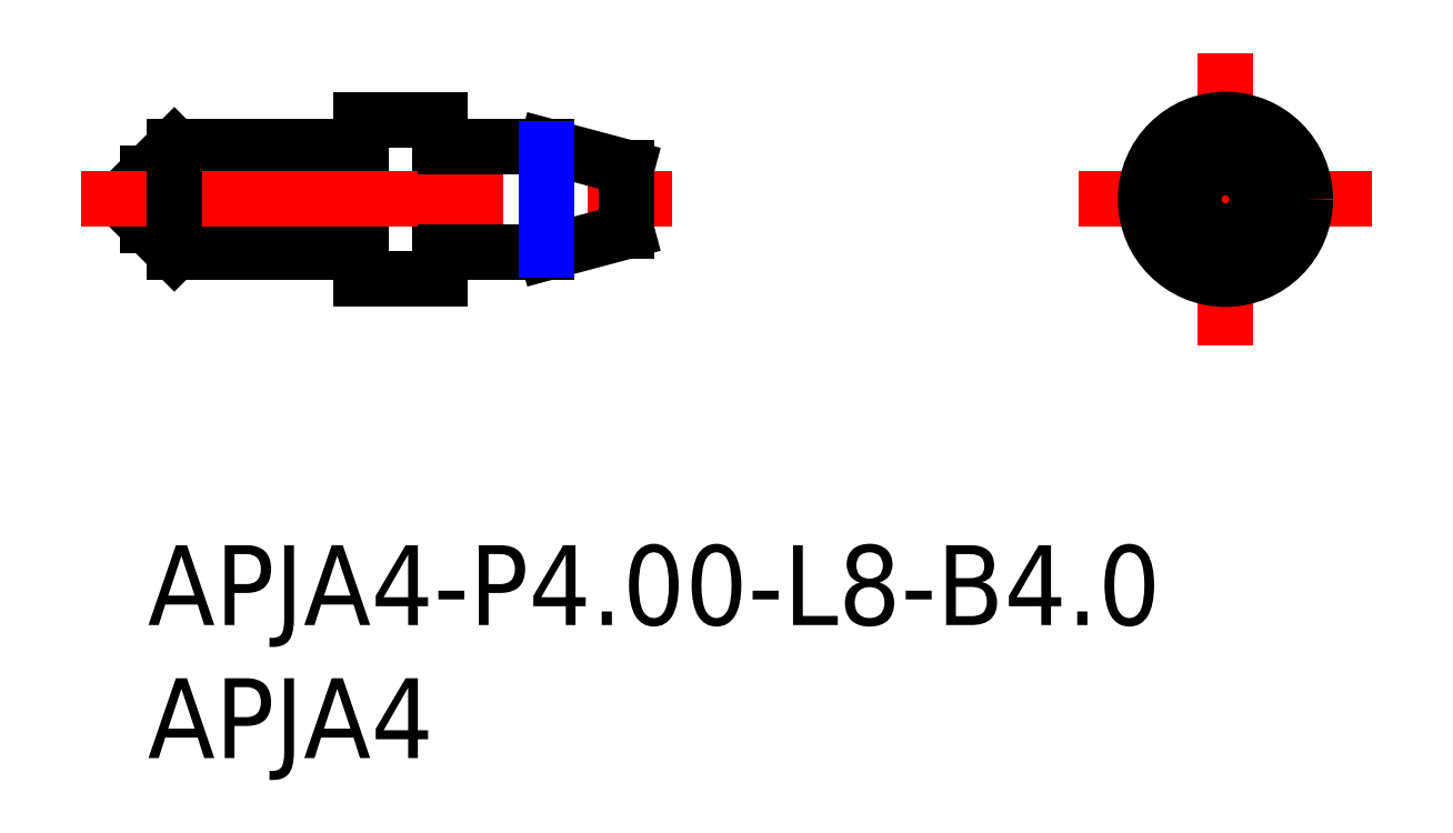
<metadata>
{"format":"dxf","ext":"dxf","renderer":"ezdxf+matplotlib","layout":"modelspace","background":"white","min_lineweight":24,"dpi":150}
</metadata>
<code>
0
SECTION
2
ENTITIES
0
INSERT
8
MSM_CONTINUOUS
2
*U2
10
0
20
0
30
0
0
INSERT
8
MSM_CONTINUOUS
2
*U3
10
0
20
0
30
0
0
LINE
8
MSM_CENTER
10
40.5
20
18.5
30
0
11
40.5
21
7.5
31
0
0
LINE
8
MSM_CENTER
10
35
20
13
30
0
11
46
21
13
31
0
0
CIRCLE
8
MSM_CONTINUOUS
10
40.5
20
13
30
0
40
3
0
LINE
8
MSM_CONTINUOUS
10
8
20
16
30
0
11
8
21
10
31
0
0
LINE
8
MSM_CONTINUOUS
10
11
20
16
30
0
11
11
21
10
31
0
0
LINE
8
MSM_CONTINUOUS
10
11
20
16
30
0
11
8
21
16
31
0
0
LINE
8
MSM_CONTINUOUS
10
7.8
20
15
30
0
11
1
21
15
31
0
0
LINE
8
MSM_CONTINUOUS
10
0
20
14
30
0
11
1
21
15
31
0
0
LINE
8
MSM_CONTINUOUS
10
7.8
20
11
30
0
11
1
21
11
31
0
0
LINE
8
MSM_CONTINUOUS
10
0
20
12
30
0
11
1
21
11
31
0
0
LINE
8
MSM_CONTINUOUS
10
11
20
10
30
0
11
8
21
10
31
0
0
LINE
8
MSM_CONTINUOUS
10
0
20
14
30
0
11
0
21
12
31
0
0
ARC
8
MSM_CONTINUOUS
10
7.8
20
15.2
30
0
40
0.2
50
270
51
0
0
ARC
8
MSM_CONTINUOUS
10
7.8
20
10.8
30
0
40
0.2
50
0
51
90
0
LINE
8
MSM_CENTER
10
-2.5
20
13
30
0
11
20.5
21
13
31
0
0
LINE
8
MSM_CONTINUOUS
10
1
20
11
30
0
11
1
21
15
31
0
0
CIRCLE
8
MSM_CONTINUOUS
10
40.5
20
13
30
0
40
2
0
LINE
8
MSM_CONTINUOUS
10
15
20
11
30
0
11
11.2
21
11
31
0
0
LINE
8
MSM_CONTINUOUS
10
18
20
11.8
30
0
11
15
21
11
31
0
0
LINE
8
MSM_CONTINUOUS
10
15
20
15
30
0
11
11.2
21
15
31
0
0
LINE
8
MSM_CONTINUOUS
10
18
20
14.2
30
0
11
15
21
15
31
0
0
LINE
8
MSM_CONTINUOUS
10
18
20
14.2
30
0
11
18
21
11.8
31
0
0
ARC
8
MSM_CONTINUOUS
10
11.2
20
10.8
30
0
40
0.2
50
90
51
180
0
ARC
8
MSM_CONTINUOUS
10
11.2
20
15.2
30
0
40
0.2
50
180
51
270
0
LINE
8
MSM_NARROW
10
15
20
14.9
30
0
11
15
21
11.1
31
0
0
CIRCLE
8
MSM_CONTINUOUS
10
40.5
20
13
30
0
40
1.196
0
ENDSEC
0
EOF

</code>
